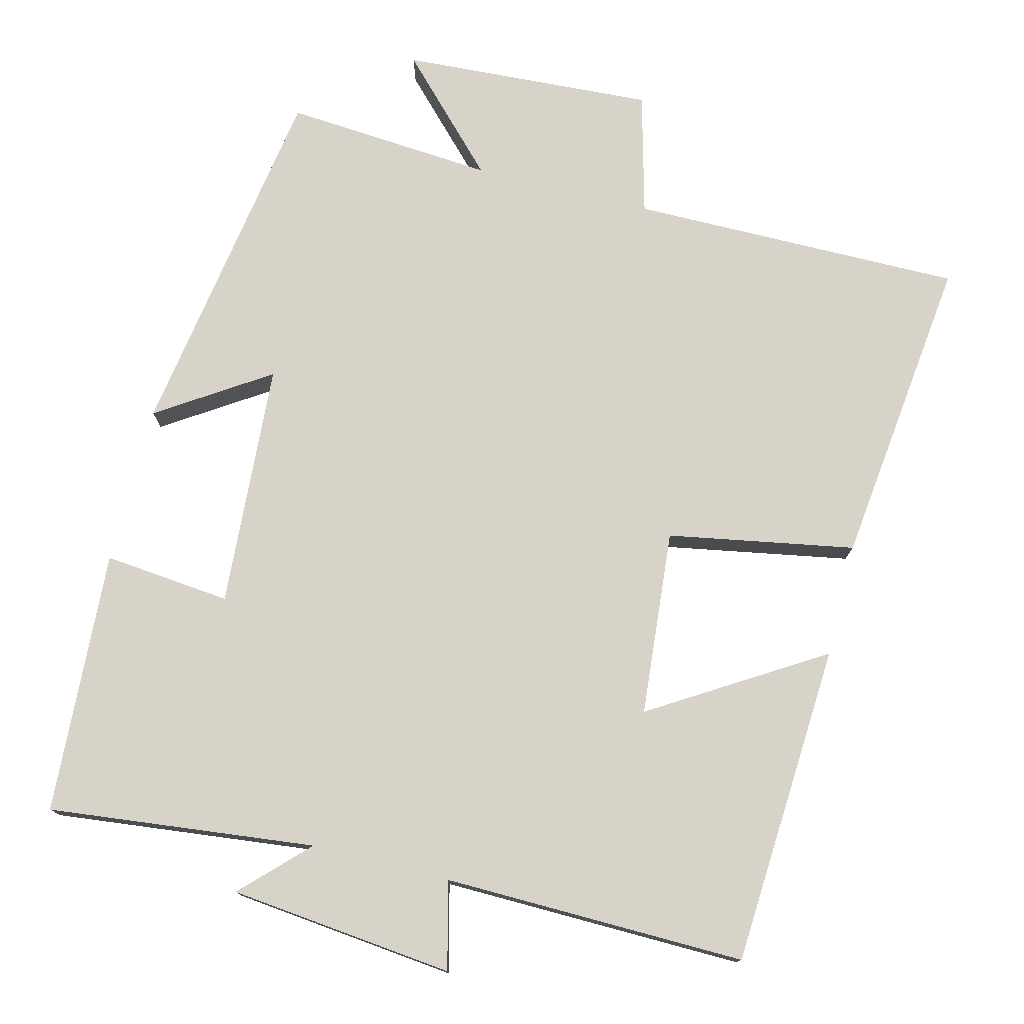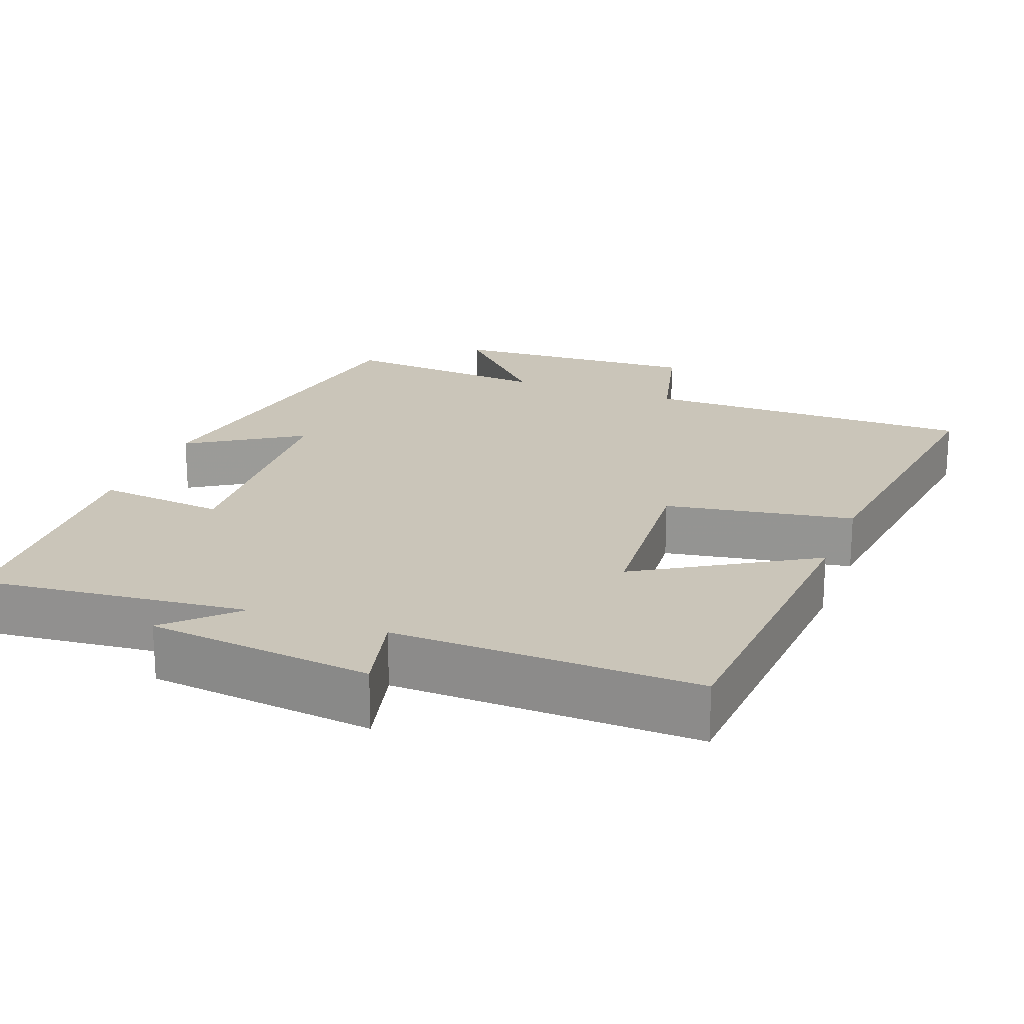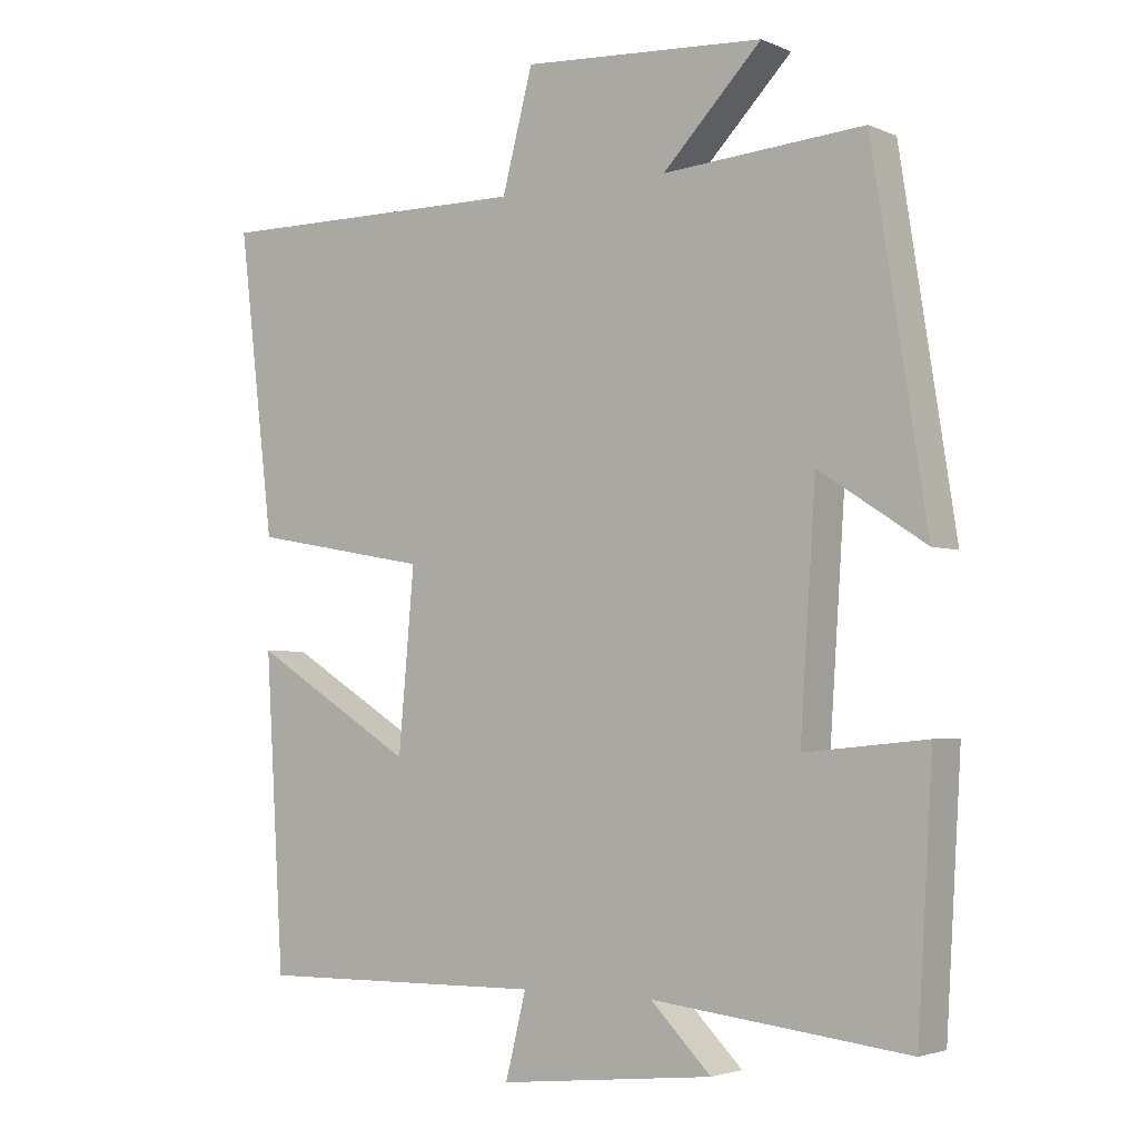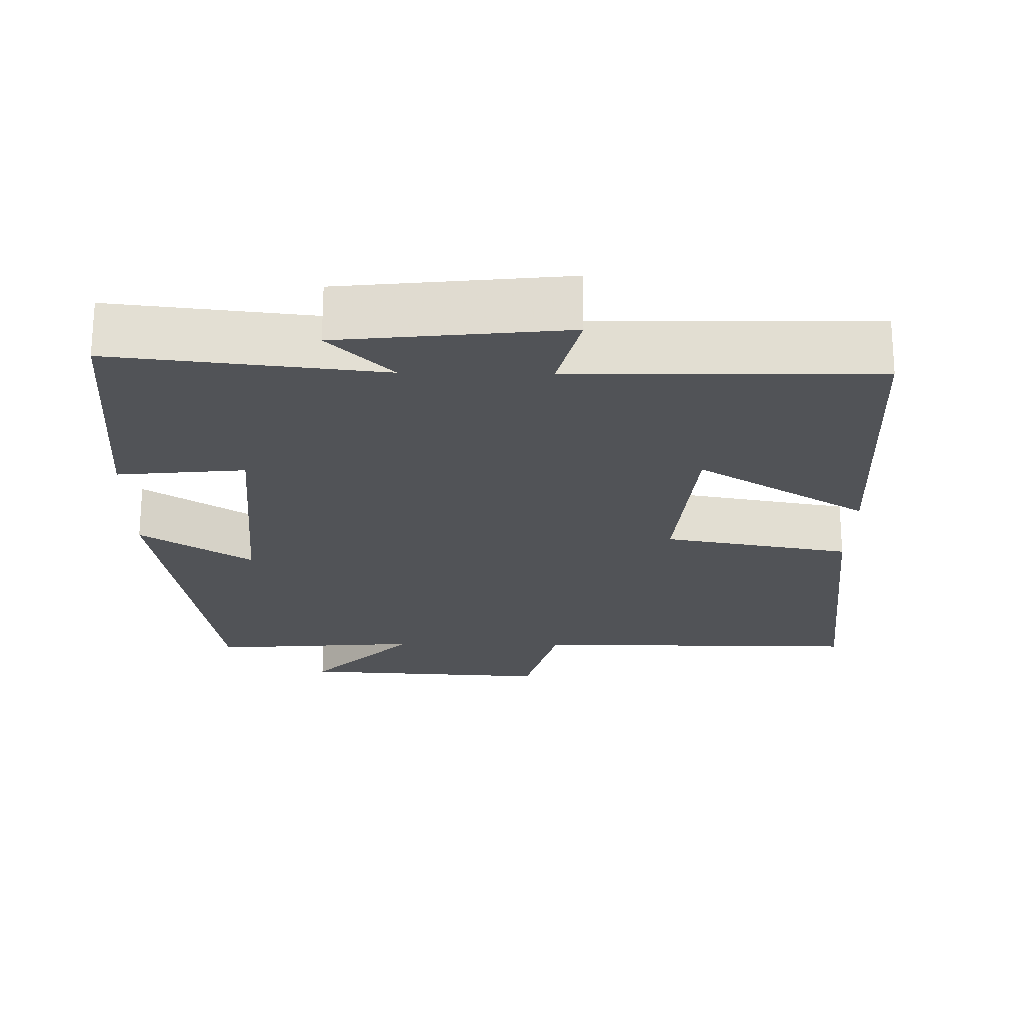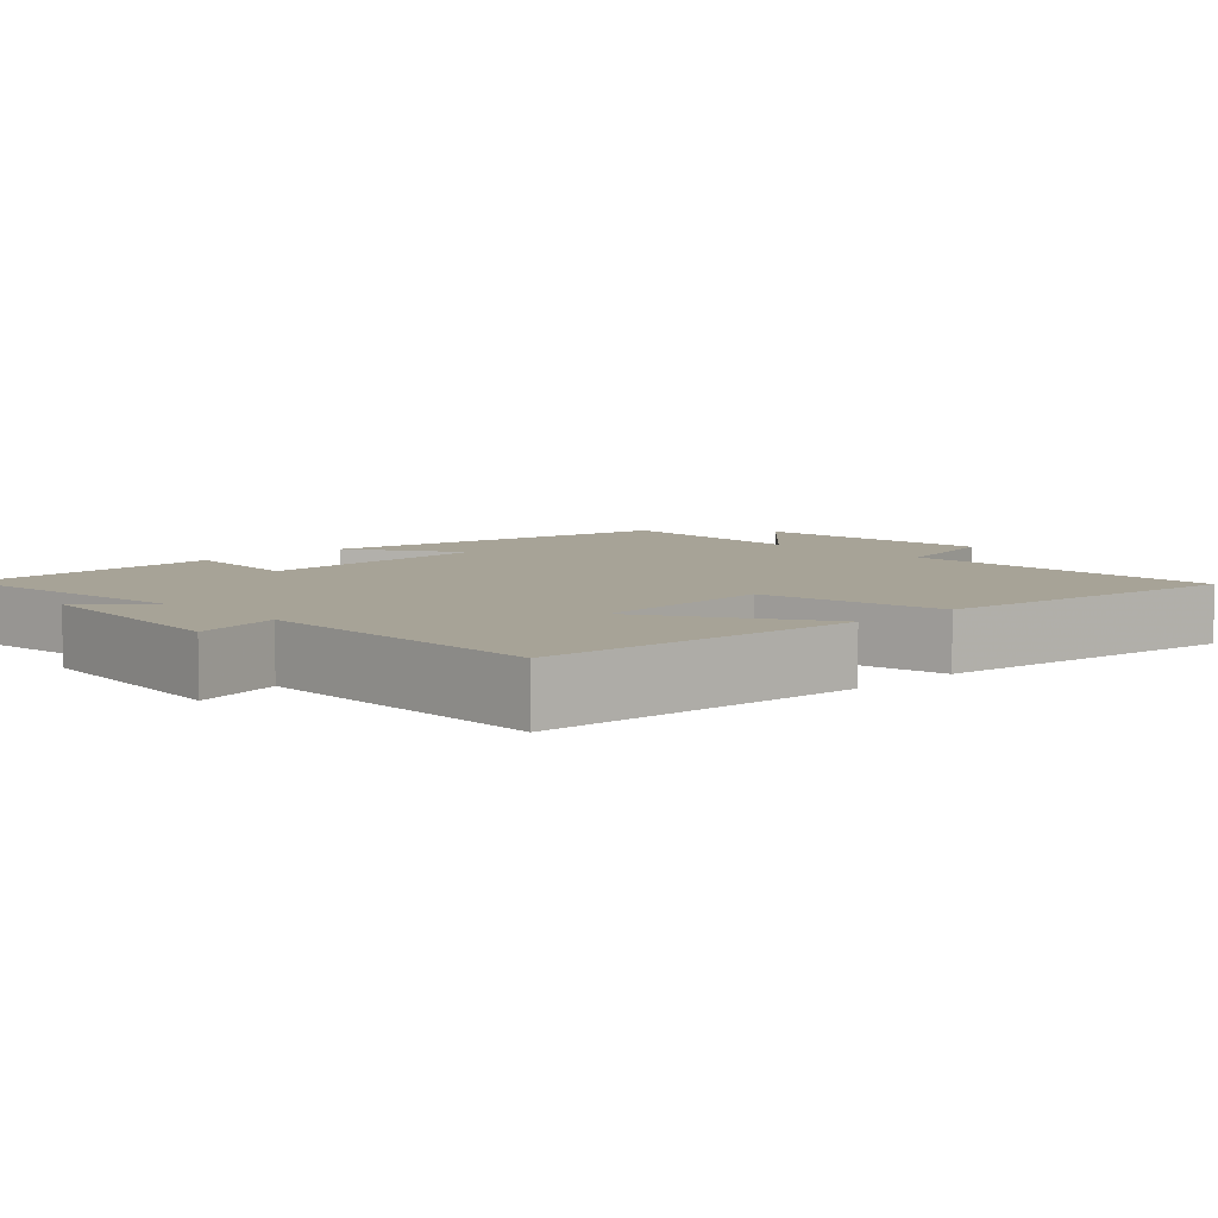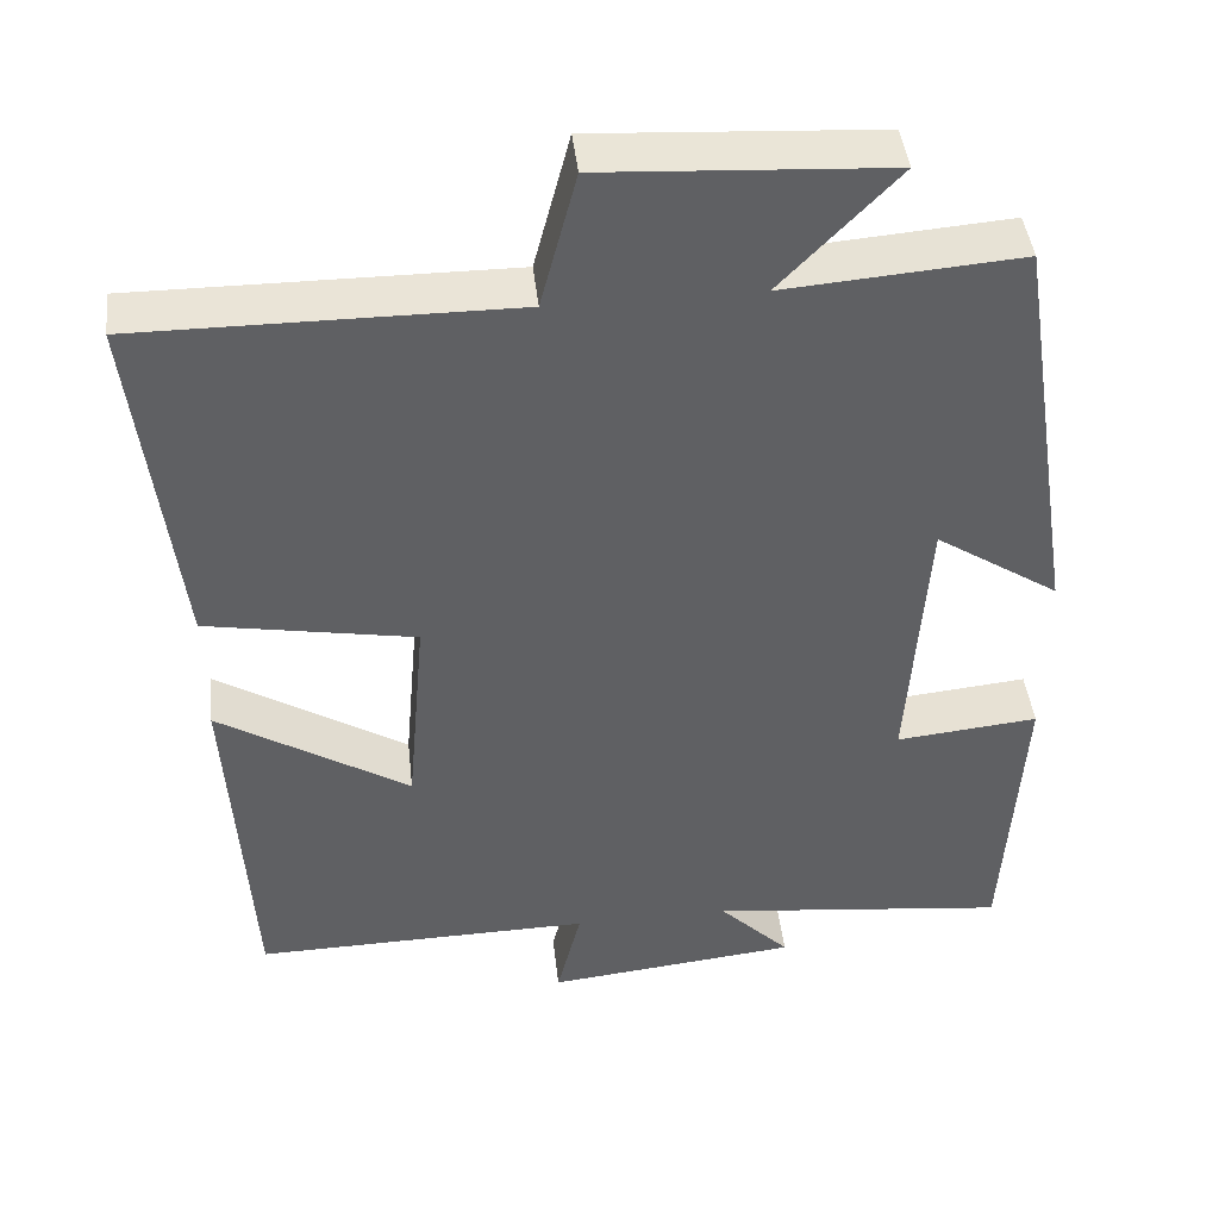
<metadata>
{"format":"obj","ext":"obj","renderer":"f3d","projection":"perspective","resolution":1024,"background":"white","views":[{"elev":76.2,"azim":-165.9,"up":"+Y"},{"elev":20.6,"azim":-158.8,"up":"+Y"},{"elev":-3.1,"azim":35.5,"up":"+Z"},{"elev":-22.2,"azim":179.1,"up":"+Y"},{"elev":6.7,"azim":-133.7,"up":"+Y"},{"elev":43.5,"azim":-6.4,"up":"+Z"}]}
</metadata>
<code>
v 0.479 0.07 -0.54
v 0.12 0.07 -0.5
v 0.205 0.07 -0.585
v -0.097 0.07 -0.617
v -0.068 0.07 -0.5
v -0.474 0.07 -0.507
v -0.5 0.07 -0.073
v -0.271 0.07 -0.214
v -0.249 0.07 0.036
v -0.5 0.07 0.081
v -0.55 0.07 0.502
v -0.103 0.07 0.5
v -0.06 0.07 0.664
v 0.28 0.07 0.644
v 0.141 0.07 0.5
v 0.423 0.07 0.522
v 0.5 0.07 0.031
v 0.351 0.07 0.128
v 0.329 0.07 -0.202
v 0.5 0.07 -0.185
v 0.479 0 -0.54
v 0.12 0 -0.5
v 0.205 0 -0.585
v -0.097 0 -0.617
v -0.068 0 -0.5
v -0.474 0 -0.507
v -0.5 0 -0.073
v -0.271 0 -0.214
v -0.249 0 0.036
v -0.5 0 0.081
v -0.55 0 0.502
v -0.103 0 0.5
v -0.06 0 0.664
v 0.28 0 0.644
v 0.141 0 0.5
v 0.423 0 0.522
v 0.5 0 0.031
v 0.351 0 0.128
v 0.329 0 -0.202
v 0.5 0 -0.185
f 19 20 1 2
f 18 19 2
f 15 16 17 18
f 15 18 2
f 12 13 14 15
f 12 15 2
f 9 10 11 12
f 8 9 12 2
f 5 6 7 8
f 5 8 2 3
f 3 4 5
f 22 21 40 39
f 22 39 38
f 38 37 36 35
f 22 38 35
f 35 34 33 32
f 22 35 32
f 32 31 30 29
f 22 32 29 28
f 28 27 26 25
f 23 22 28 25
f 25 24 23
f 1 21 22 2
f 2 22 23 3
f 3 23 24 4
f 4 24 25 5
f 5 25 26 6
f 6 26 27 7
f 7 27 28 8
f 8 28 29 9
f 9 29 30 10
f 10 30 31 11
f 11 31 32 12
f 12 32 33 13
f 13 33 34 14
f 14 34 35 15
f 15 35 36 16
f 16 36 37 17
f 17 37 38 18
f 18 38 39 19
f 19 39 40 20
f 20 40 21 1

</code>
